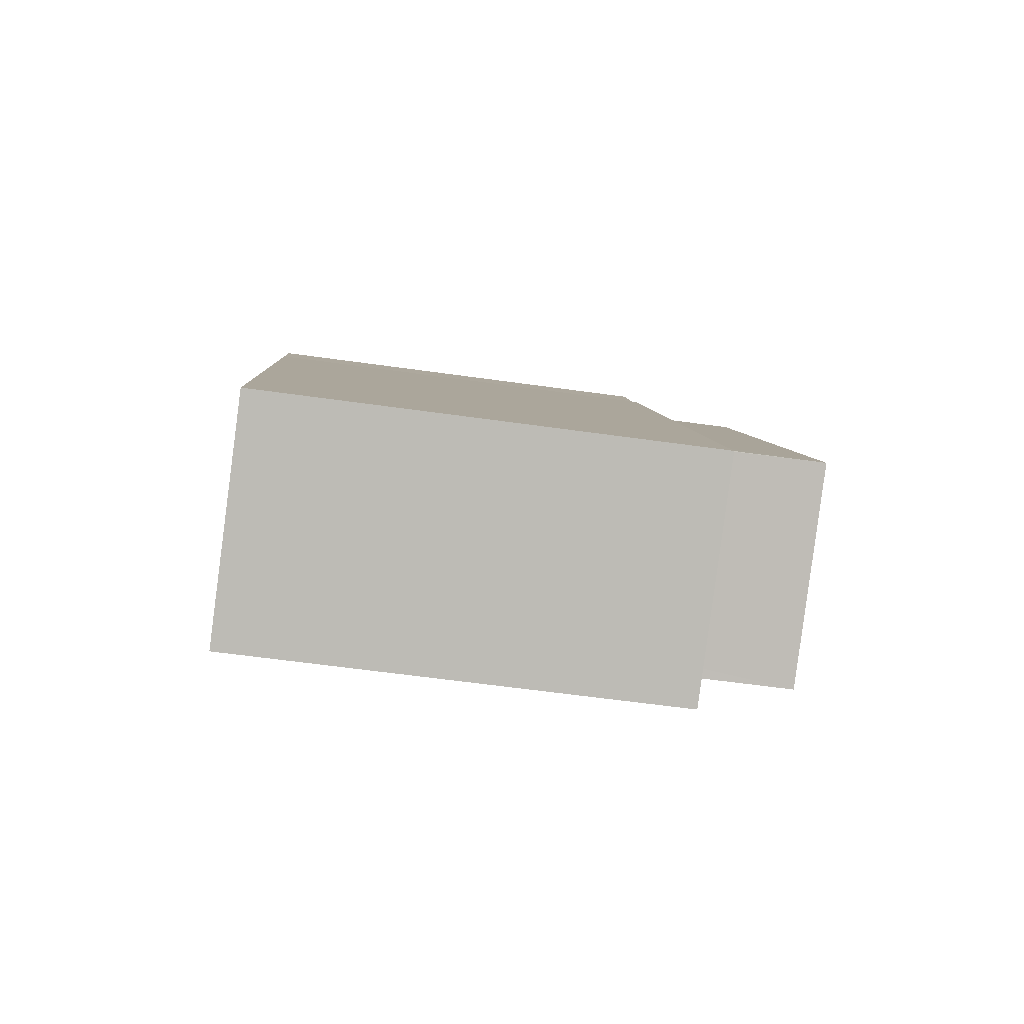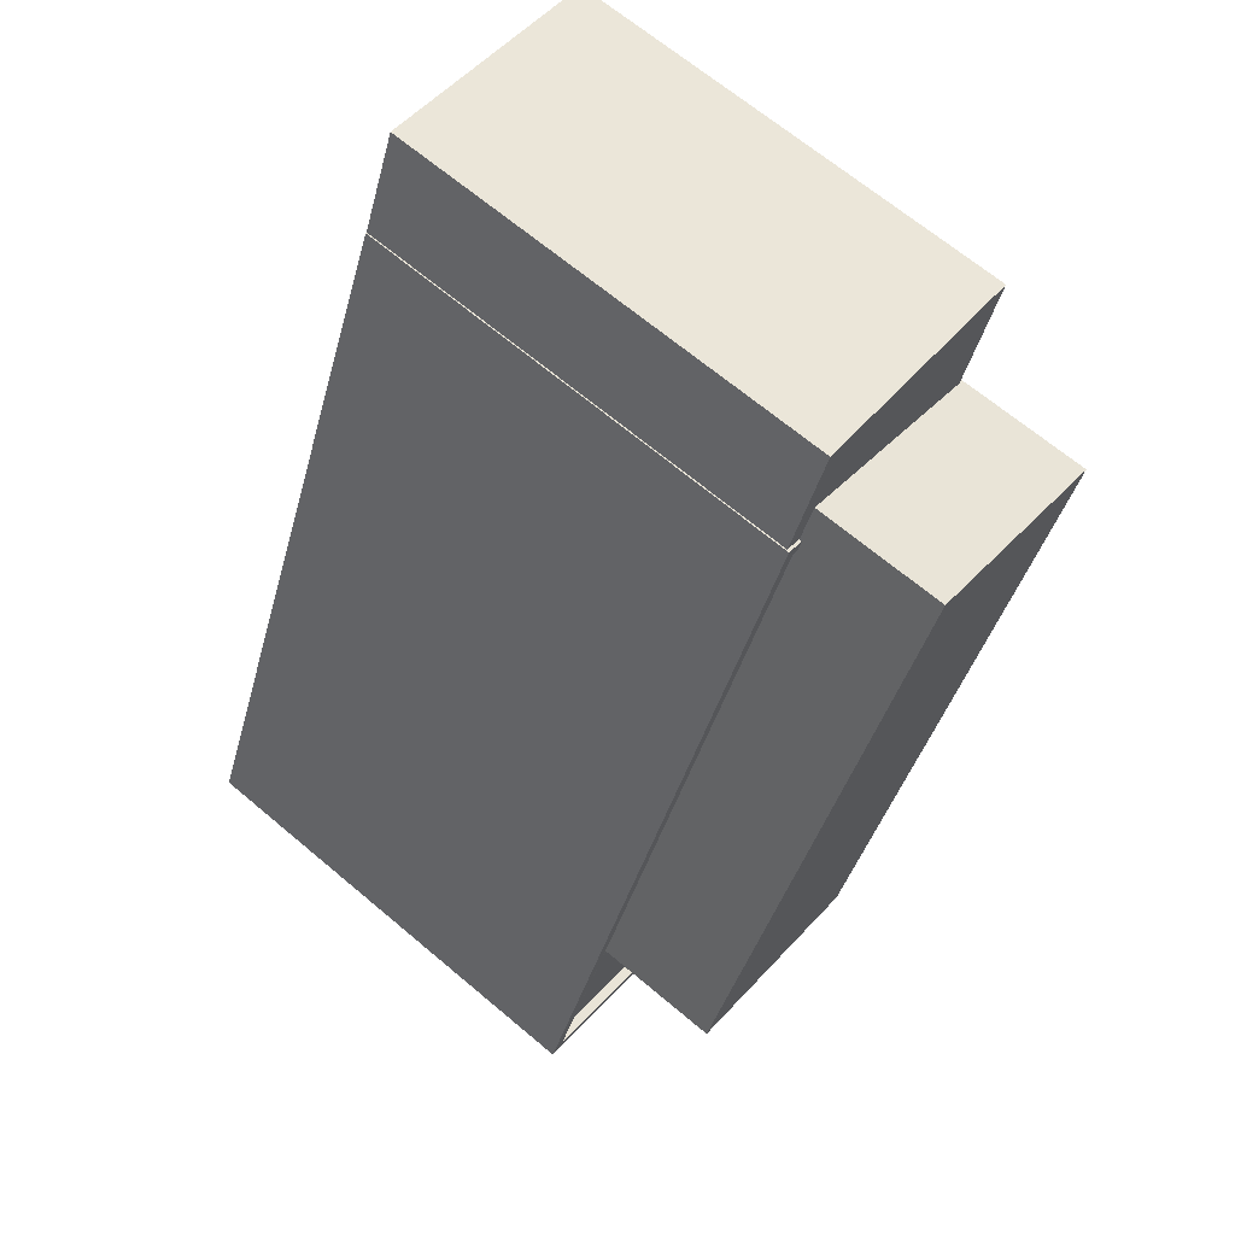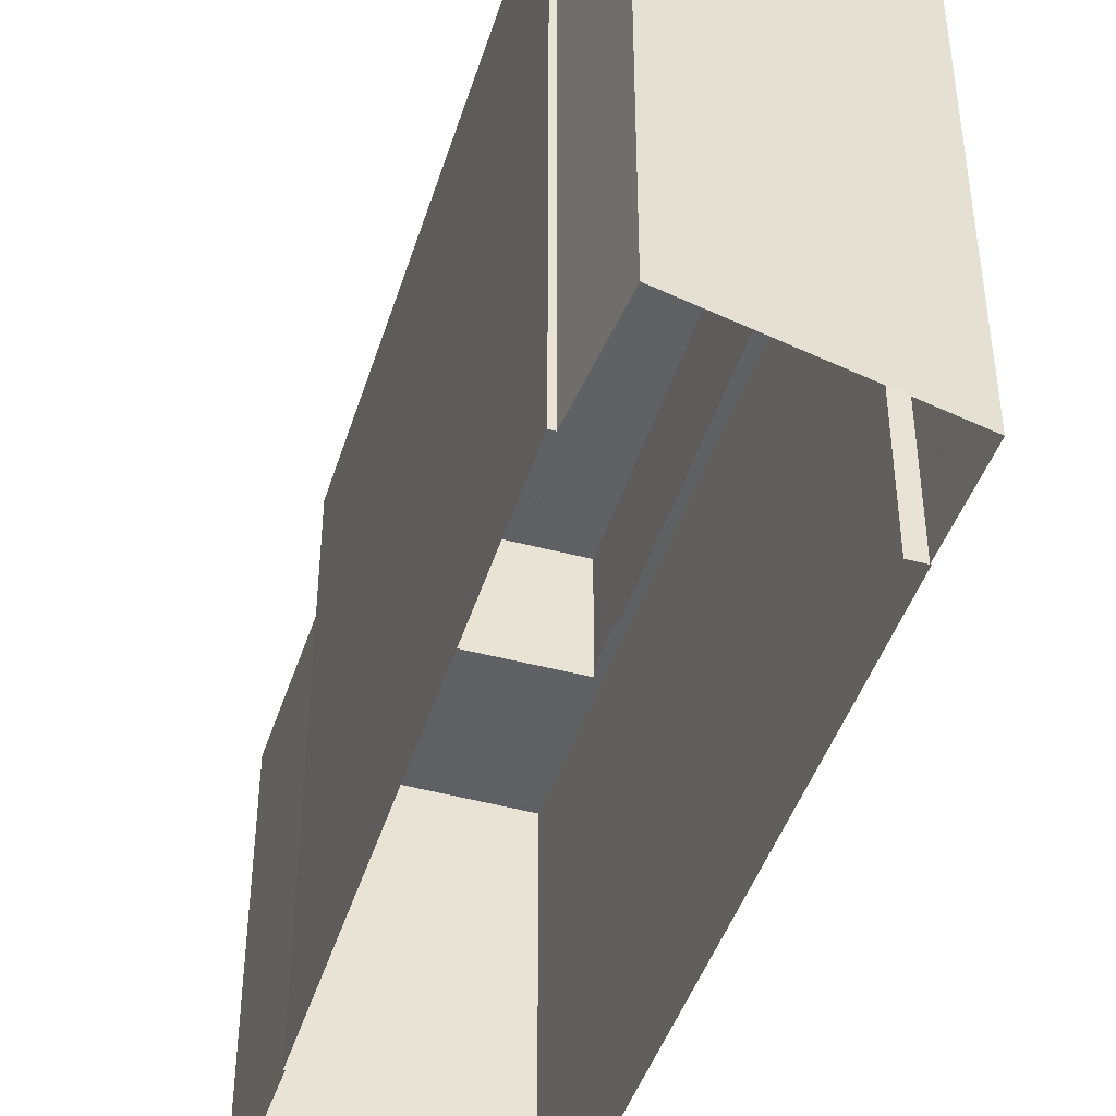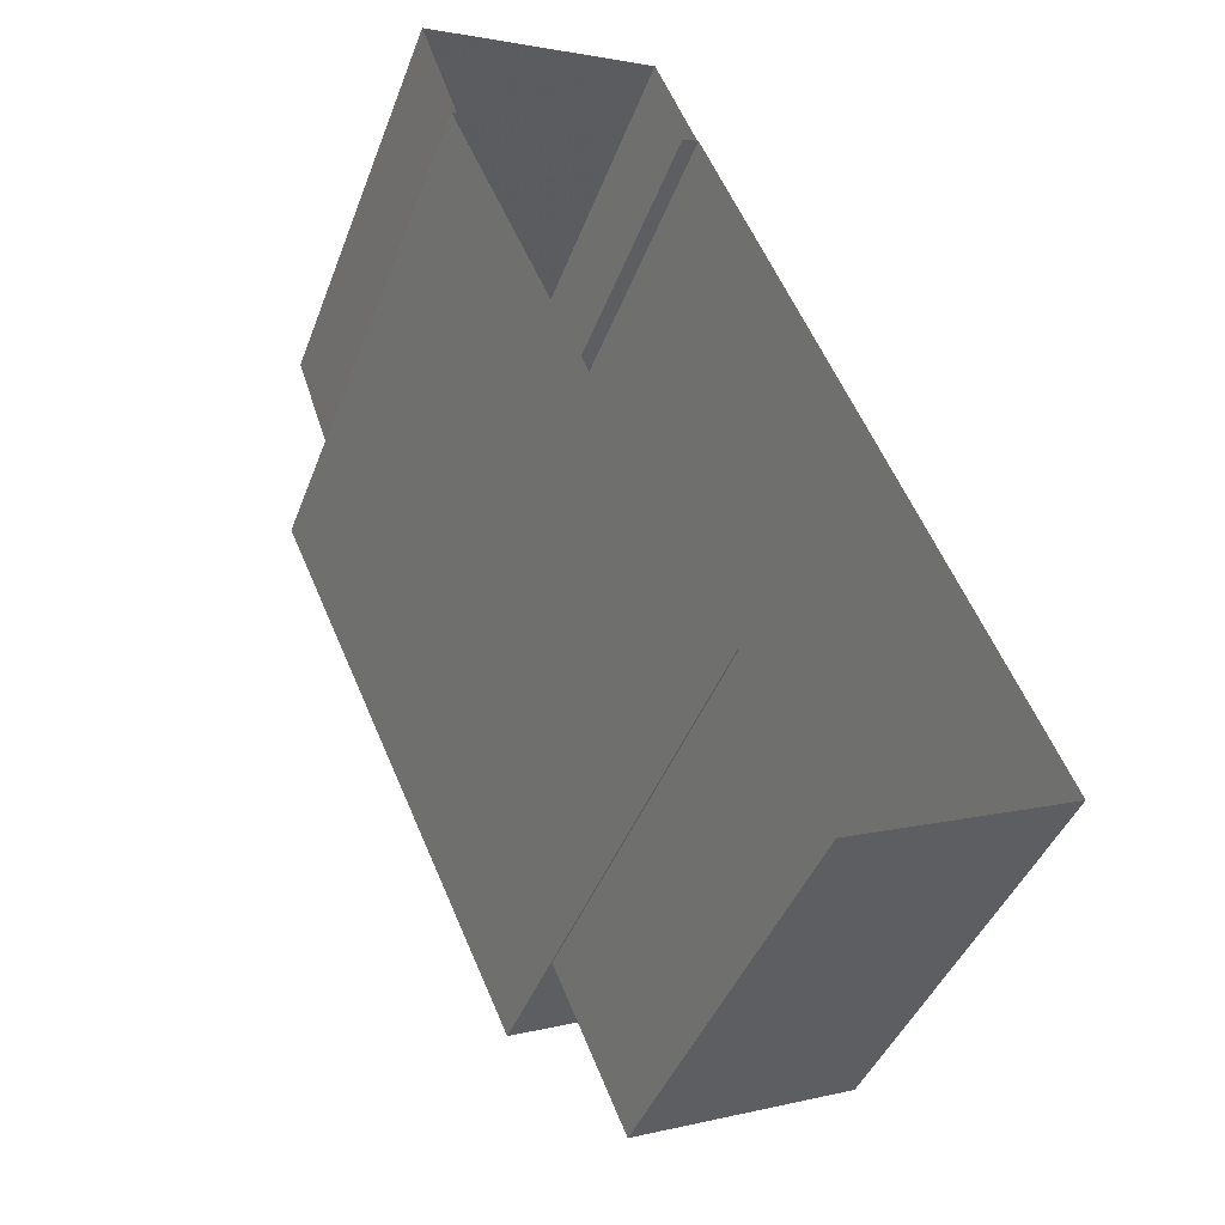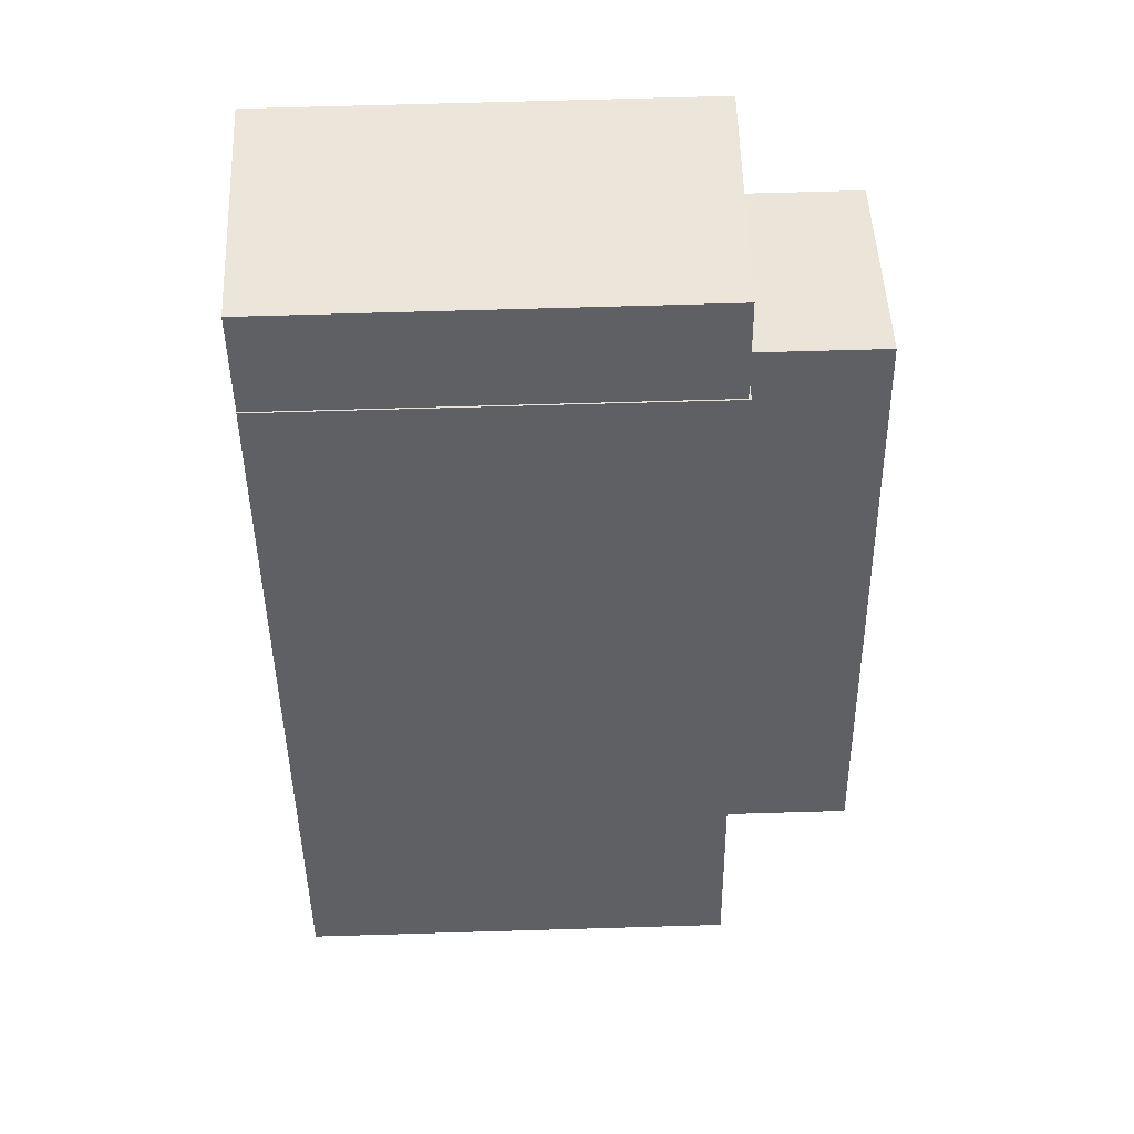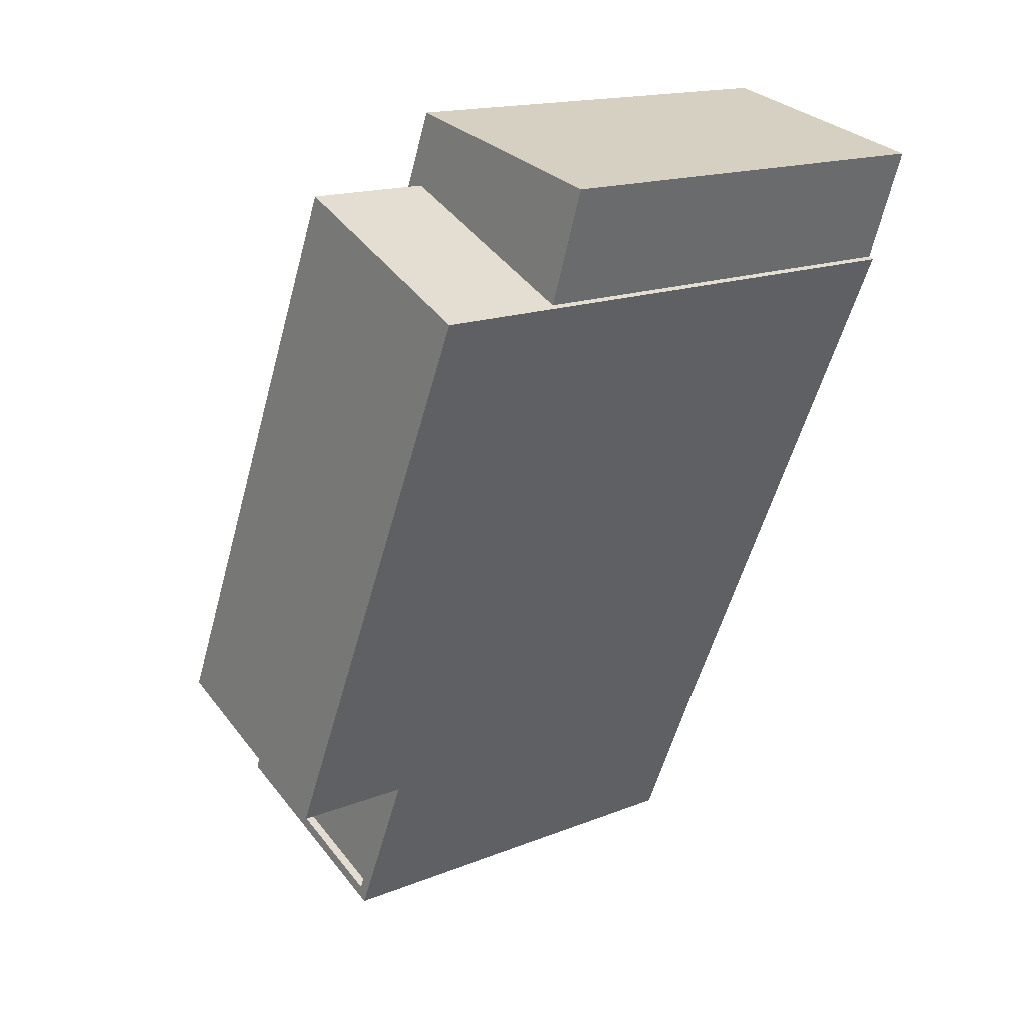
<metadata>
{"format":"obj","ext":"obj","renderer":"f3d","projection":"perspective","resolution":1024,"background":"white","views":[{"elev":-60.5,"azim":-98.2,"up":"+Y"},{"elev":67.6,"azim":-49.9,"up":"+Y"},{"elev":-45.3,"azim":138.8,"up":"+Z"},{"elev":-42.8,"azim":160.1,"up":"+Y"},{"elev":69.3,"azim":-91.7,"up":"+Y"},{"elev":16.2,"azim":50.6,"up":"+Y"}]}
</metadata>
<code>
v -1.198e+04 -3.404e+04 33.81
v -1.197e+04 -3.404e+04 33.81
v -1.197e+04 -3.405e+04 33.81
v -1.198e+04 -3.406e+04 33.81
v -1.199e+04 -3.406e+04 33.8
v -1.198e+04 -3.405e+04 33.81
v -1.198e+04 -3.407e+04 33.81
v -1.198e+04 -3.405e+04 33.81
v -1.198e+04 -3.405e+04 33.81
v -1.197e+04 -3.405e+04 33.81
v -1.198e+04 -3.405e+04 33.81
v -1.198e+04 -3.406e+04 33.81
v -1.198e+04 -3.406e+04 44.97
v -1.198e+04 -3.405e+04 44.97
v -1.198e+04 -3.405e+04 44.97
v -1.198e+04 -3.405e+04 45.22
v -1.198e+04 -3.405e+04 45.22
v -1.198e+04 -3.405e+04 45.22
v -1.198e+04 -3.407e+04 45.22
v -1.198e+04 -3.406e+04 45.22
v -1.198e+04 -3.407e+04 45.22
v -1.198e+04 -3.405e+04 45.22
v -1.198e+04 -3.406e+04 45.22
v -1.199e+04 -3.406e+04 45.22
v -1.198e+04 -3.406e+04 45.22
v -1.198e+04 -3.406e+04 45.22
v -1.199e+04 -3.406e+04 45.22
v -1.198e+04 -3.406e+04 45.22
v -1.198e+04 -3.406e+04 44.97
v -1.199e+04 -3.406e+04 44.97
v -1.198e+04 -3.407e+04 44.97
v -1.198e+04 -3.406e+04 44.97
v -1.197e+04 -3.405e+04 48.41
v -1.198e+04 -3.406e+04 48.41
v -1.198e+04 -3.406e+04 48.41
v -1.198e+04 -3.405e+04 48.41
v -1.198e+04 -3.405e+04 45.16
v -1.198e+04 -3.405e+04 45.16
v -1.198e+04 -3.404e+04 45.16
v -1.197e+04 -3.404e+04 45.16
v -1.198e+04 -3.405e+04 45.16
v -1.197e+04 -3.405e+04 45.16
f 1 2 3
f 4 5 6
f 4 7 5
f 8 1 9
f 3 10 4
f 11 4 6
f 4 10 12
f 9 3 11
f 1 3 9
f 4 11 3
f 13 14 15
f 16 17 18
f 19 20 21
f 17 22 18
f 20 23 21
f 19 21 24
f 25 22 24
f 18 22 25
f 26 25 24
f 27 28 26
f 21 27 24
f 27 26 24
f 29 30 31
f 29 32 30
f 33 34 35
f 33 36 34
f 37 38 39
f 39 38 40
f 37 41 38
f 40 38 42
f 13 15 18
f 25 13 18
f 16 18 15
f 14 16 15
f 27 31 30
f 27 21 31
f 32 27 30
f 32 28 27
f 29 31 21
f 23 29 21
f 24 6 5
f 24 22 6
f 22 11 6
f 22 17 11
f 24 5 7
f 19 24 7
f 19 7 4
f 20 19 4
f 28 32 29
f 28 34 26
f 34 23 35
f 12 20 4
f 35 20 12
f 28 29 23
f 23 20 35
f 34 28 23
f 25 34 36
f 25 26 34
f 36 38 17
f 11 41 9
f 38 41 17
f 25 16 13
f 13 16 14
f 17 41 11
f 16 36 17
f 25 36 16
f 38 36 42
f 3 42 10
f 10 42 33
f 42 36 33
f 10 33 35
f 12 10 35
f 39 2 1
f 39 40 2
f 42 2 40
f 42 3 2
f 9 37 8
f 9 41 37
f 37 39 1
f 8 37 1

</code>
